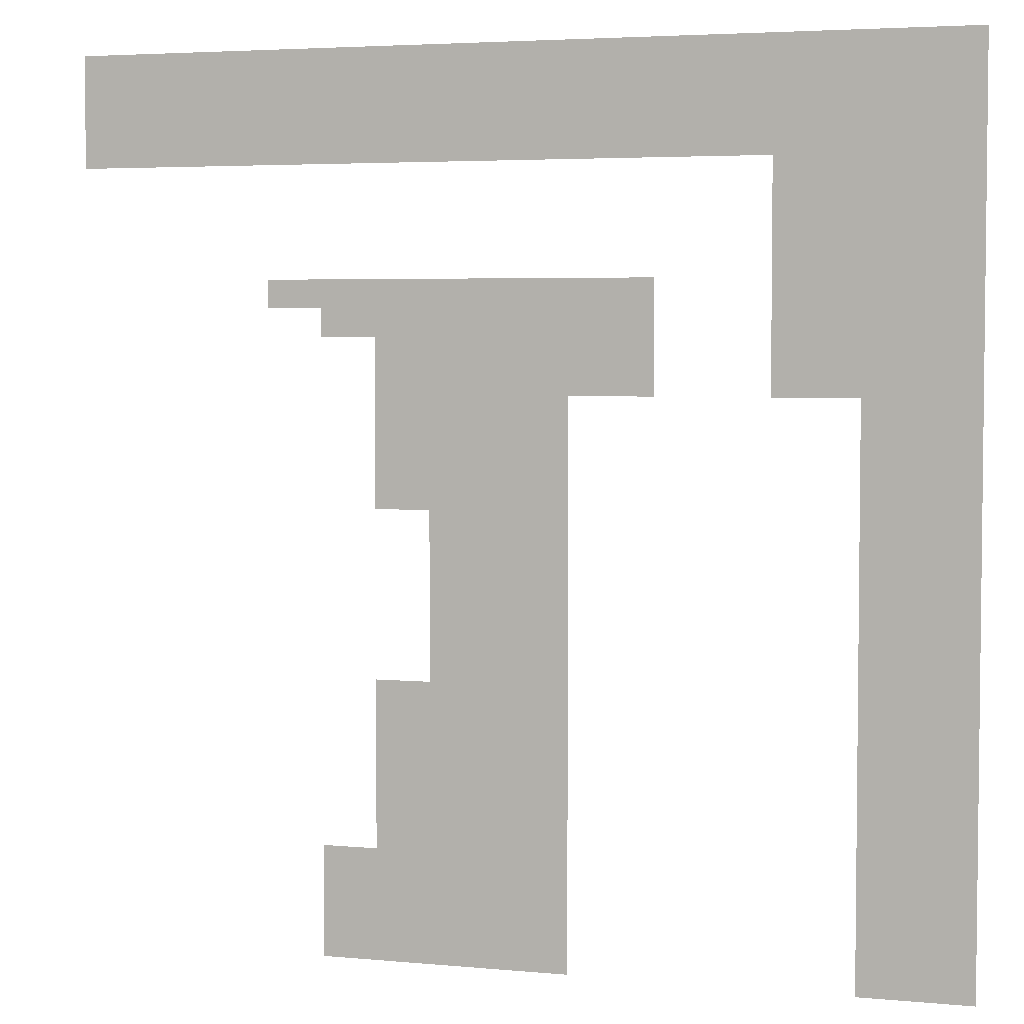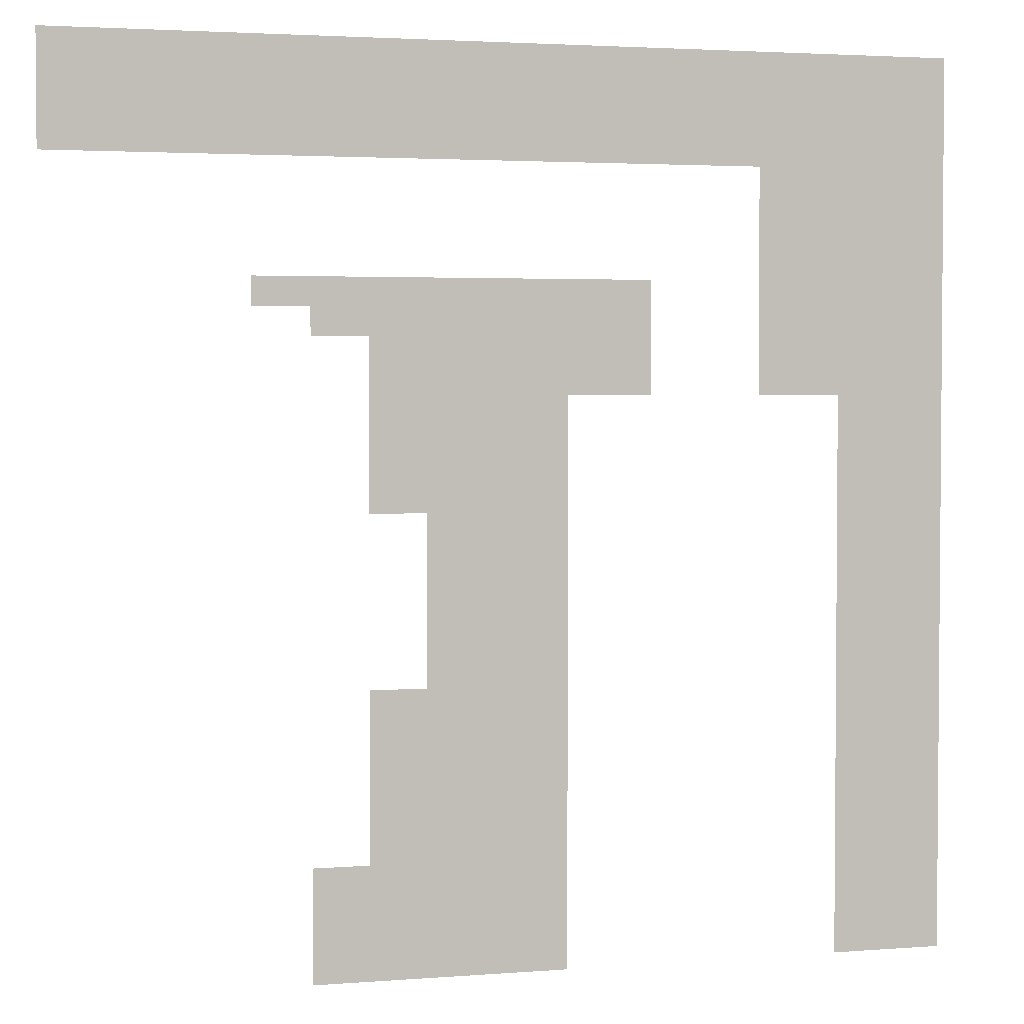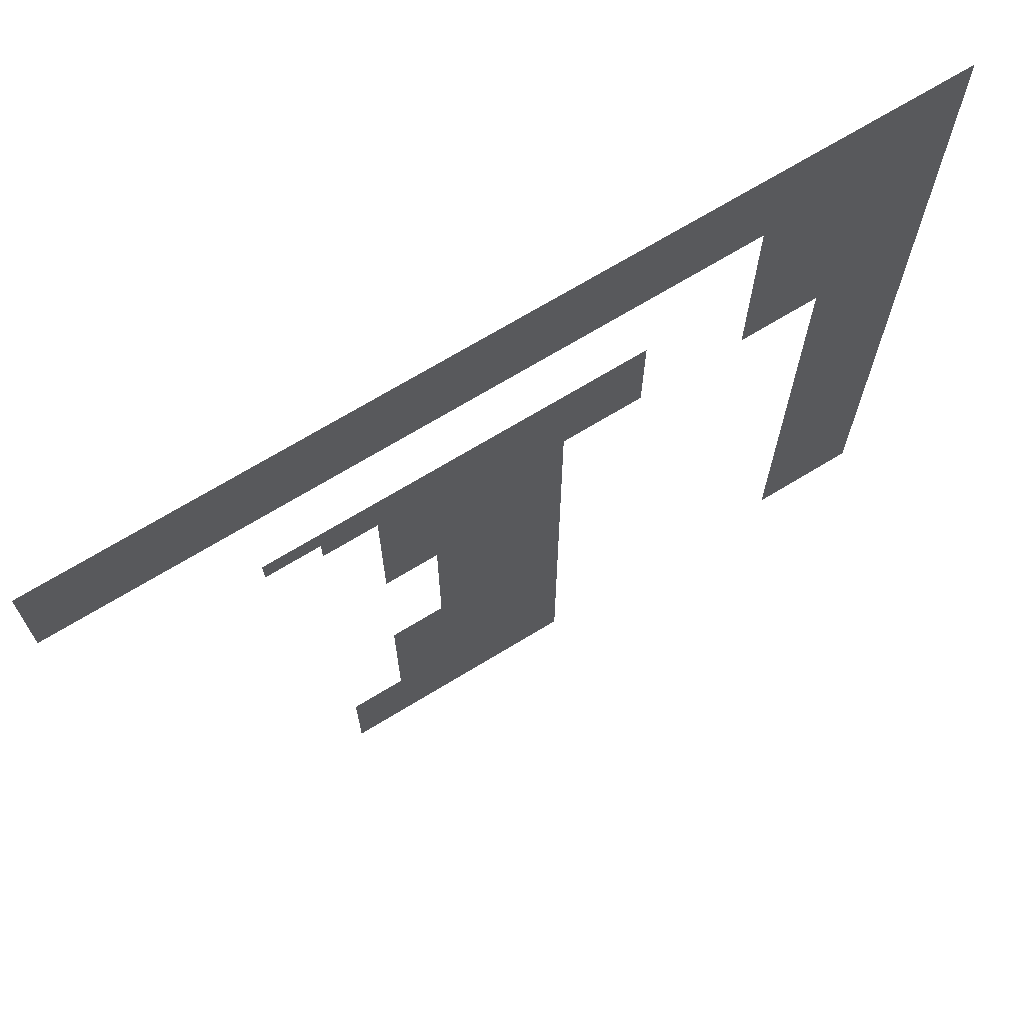
<metadata>
{"format":"obj","ext":"obj","renderer":"f3d","projection":"perspective","resolution":1024,"background":"white","views":[{"elev":4.1,"azim":17.2,"up":"+Y"},{"elev":2.9,"azim":-15.3,"up":"+Y"},{"elev":70.3,"azim":-31.3,"up":"+Y"}]}
</metadata>
<code>
o 03_Chunk_2_0
v 0 0 -1e-06
v 0 32 -2e-06
v -32 32 1e-06
v 0 16 -1e-06
v -16 0 1e-06
v -16 32 -1e-06
v -16 16 0
v 0 8 -1e-06
v -8 32 -1e-06
v 0 24 -2e-06
v -24 32 0
v -16 24 -0
v -16 8 0
v -24 24 0
v 0 4 -1e-06
v -32 28 1e-06
v -4 32 -2e-06
v 0 20 -2e-06
v -20 32 -0
v -16 28 -1e-06
v -16 12 0
v -4 16 -1e-06
v -20 16 0
v 0 12 -1e-06
v -20 0 1e-06
v -12 32 -1e-06
v 0 28 -2e-06
v -4 0 -0
v -28 32 0
v -16 20 -0
v -16 4 1e-06
v -20 8 1e-06
v -4 8 -1e-06
v -8 28 -1e-06
v -4 24 -1e-06
v -12 24 -1e-06
v -24 28 0
v -20 24 0
v -20 20 0
v -20 28 -0
v -12 20 -1e-06
v -4 20 -1e-06
v -4 28 -2e-06
v -4 4 -1e-06
v -4 12 -1e-06
v -20 4 1e-06
v -12 28 -1e-06
v -28 28 1e-06
v 0 2 -1e-06
v -32 30 1e-06
v -2 32 -2e-06
v 0 18 -1e-06
v -14 0 1e-06
v -18 32 -1e-06
v -16 30 -1e-06
v -16 14 0
v -2 16 -1e-06
v -18 16 0
v 0 10 -1e-06
v -22 0 1e-06
v -10 32 -1e-06
v 0 26 -2e-06
v -26 32 0
v -16 22 -0
v -16 6 0
v -18 8 1e-06
v -2 8 -1e-06
v -8 30 -1e-06
v -2 24 -2e-06
v -24 30 0
v -18 24 -0
v 0 6 -1e-06
v -6 32 -2e-06
v 0 22 -2e-06
v -22 32 -0
v -16 10 0
v 0 14 -1e-06
v -18 0 1e-06
v -14 32 -1e-06
v 0 30 -2e-06
v -2 0 -1e-06
v -30 32 1e-06
v -16 18 -0
v -16 2 1e-06
v -14 16 -0
v -14 8 0
v -6 24 -1e-06
v -14 24 -1e-06
v -22 24 0
v -20 22 0
v -20 18 0
v -18 20 0
v -20 30 -0
v -18 28 -0
v -22 28 0
v -12 22 -1e-06
v -14 20 -0
v -4 22 -1e-06
v -4 18 -1e-06
v -2 20 -1e-06
v -6 20 -1e-06
v -4 30 -2e-06
v -4 26 -1e-06
v -2 28 -2e-06
v -6 28 -1e-06
v -14 4 0
v -4 6 -1e-06
v -4 2 -0
v -2 4 -1e-06
v -4 14 -1e-06
v -4 10 -1e-06
v -2 12 -1e-06
v -20 6 1e-06
v -20 2 1e-06
v -18 4 1e-06
v -22 4 1e-06
v -20 10 1e-06
v -18 12 0
v -14 12 0
v -12 30 -1e-06
v -10 28 -1e-06
v -14 28 -1e-06
v -28 30 0
v -26 28 0
v -30 28 1e-06
v -26 30 0
v -10 30 -1e-06
v -14 10 0
v -18 10 0
v -18 14 0
v -22 2 1e-06
v -18 2 1e-06
v -18 6 1e-06
v -2 10 -1e-06
v -2 14 -1e-06
v -2 2 -1e-06
v -2 6 -1e-06
v -14 2 0
v -6 26 -1e-06
v -2 26 -2e-06
v -2 30 -2e-06
v -2 18 -1e-06
v -2 22 -1e-06
v -14 18 -0
v -18 30 -0
v -18 18 0
v -18 22 -0
v -22 22 0
v -22 30 -0
v -14 22 -0
v -6 22 -1e-06
v -6 30 -1e-06
v -14 6 0
v -14 14 -0
v -14 30 -1e-06
v -30 30 1e-06
v 0 1 -1e-06
v -32 31 1e-06
v -1 32 -2e-06
v 0 17 -1e-06
v -15 0 1e-06
v -17 32 -1e-06
v -16 31 -1e-06
v -16 15 0
v -1 16 -1e-06
v -17 16 0
v 0 9 -1e-06
v -23 0 1e-06
v -9 32 -1e-06
v 0 25 -2e-06
v -25 32 0
v -16 23 -0
v -16 7 0
v -17 8 0
v -1 8 -1e-06
v -8 31 -1e-06
v -1 24 -2e-06
v -24 31 0
v -24 23 0
v -17 24 -0
v -25 24 0
v 0 5 -1e-06
v -5 32 -2e-06
v 0 21 -2e-06
v -21 32 -0
v -16 11 0
v -21 16 0
v 0 13 -1e-06
v -19 0 1e-06
v -13 32 -1e-06
v 0 29 -2e-06
v -3 0 -0
v -29 32 0
v -16 19 -0
v -16 3 1e-06
v -21 8 1e-06
v -5 24 -1e-06
v -13 24 -1e-06
v -21 24 0
v -20 23 0
v -20 19 0
v -17 20 -0
v -21 20 0
v -20 31 -0
v -17 28 -0
v -21 28 -0
v -12 23 -1e-06
v -13 20 -0
v -4 23 -1e-06
v -4 19 -1e-06
v -1 20 -1e-06
v -5 20 -1e-06
v -4 31 -2e-06
v -4 27 -2e-06
v -1 28 -2e-06
v -5 28 -1e-06
v -4 7 -1e-06
v -4 3 -0
v -1 4 -1e-06
v -4 15 -1e-06
v -4 11 -1e-06
v -1 12 -1e-06
v -20 7 1e-06
v -20 3 1e-06
v -17 4 1e-06
v -21 4 1e-06
v -17 12 0
v -12 31 -1e-06
v -9 28 -1e-06
v -13 28 -1e-06
v -28 31 0
v -25 28 0
v -29 28 1e-06
v 0 3 -1e-06
v -32 29 1e-06
v -3 32 -2e-06
v 0 19 -2e-06
v -19 32 -0
v -16 29 -1e-06
v -16 13 0
v -3 16 -1e-06
v -19 16 0
v 0 11 -1e-06
v -21 0 1e-06
v -11 32 -1e-06
v 0 27 -2e-06
v -27 32 0
v -16 21 -0
v -16 5 0
v -19 8 1e-06
v -3 8 -1e-06
v -8 29 -1e-06
v -3 24 -1e-06
v -11 24 -1e-06
v -24 29 0
v -19 24 -0
v 0 7 -1e-06
v -7 32 -1e-06
v 0 23 -2e-06
v -23 32 -0
v -16 9 0
v 0 15 -1e-06
v -17 0 1e-06
v -15 32 -1e-06
v 0 31 -2e-06
v -1 0 -1e-06
v -31 32 1e-06
v -16 17 -0
v -16 1 1e-06
v -15 16 -0
v -15 8 0
v -7 24 -1e-06
v -15 24 -0
v -23 24 0
v -20 21 0
v -20 17 0
v -19 20 0
v -20 29 -0
v -19 28 -0
v -23 28 0
v -12 21 -1e-06
v -11 20 -1e-06
v -15 20 -0
v -4 21 -1e-06
v -4 17 -1e-06
v -3 20 -1e-06
v -7 20 -1e-06
v -4 29 -2e-06
v -4 25 -1e-06
v -3 28 -2e-06
v -7 28 -1e-06
v -15 4 0
v -4 5 -1e-06
v -4 1 -0
v -3 4 -1e-06
v -4 13 -1e-06
v -4 9 -1e-06
v -3 12 -1e-06
v -20 5 1e-06
v -20 1 1e-06
v -19 4 1e-06
v -23 4 1e-06
v -20 9 1e-06
v -19 12 0
v -15 12 0
v -12 29 -1e-06
v -11 28 -1e-06
v -15 28 -1e-06
v -28 29 0
v -27 28 0
v -31 28 1e-06
v -26 31 0
v -26 29 0
v -25 30 0
v -27 30 0
v -10 31 -1e-06
v -10 29 -1e-06
v -9 30 -1e-06
v -11 30 -1e-06
v -14 11 0
v -14 9 0
v -15 10 0
v -21 10 1e-06
v -18 11 0
v -18 9 0
v -17 10 0
v -19 10 1e-06
v -18 15 0
v -18 13 0
v -17 14 0
v -19 14 0
v -22 3 1e-06
v -22 1 1e-06
v -21 2 1e-06
v -23 2 1e-06
v -18 3 1e-06
v -18 1 1e-06
v -17 2 1e-06
v -19 2 1e-06
v -18 7 1e-06
v -18 5 1e-06
v -17 6 1e-06
v -19 6 1e-06
v -2 11 -1e-06
v -2 9 -1e-06
v -1 10 -1e-06
v -3 10 -1e-06
v -2 15 -1e-06
v -2 13 -1e-06
v -1 14 -1e-06
v -3 14 -1e-06
v -2 3 -1e-06
v -2 1 -1e-06
v -1 2 -1e-06
v -3 2 -1e-06
v -2 7 -1e-06
v -2 5 -1e-06
v -1 6 -1e-06
v -3 6 -1e-06
v -14 3 0
v -14 1 0
v -15 2 1e-06
v -6 27 -1e-06
v -6 25 -1e-06
v -5 26 -1e-06
v -7 26 -1e-06
v -2 27 -2e-06
v -2 25 -2e-06
v -1 26 -2e-06
v -3 26 -2e-06
v -2 31 -2e-06
v -2 29 -2e-06
v -1 30 -2e-06
v -3 30 -2e-06
v -2 19 -1e-06
v -2 17 -1e-06
v -1 18 -1e-06
v -3 18 -1e-06
v -2 23 -2e-06
v -2 21 -1e-06
v -1 22 -2e-06
v -3 22 -1e-06
v -14 19 -0
v -14 17 -0
v -15 18 -0
v -11 22 -1e-06
v -18 31 -0
v -18 29 -0
v -17 30 -1e-06
v -19 30 -0
v -21 18 0
v -18 19 0
v -18 17 0
v -17 18 0
v -19 18 0
v -18 23 -0
v -18 21 -0
v -17 22 -0
v -19 22 0
v -22 23 0
v -21 22 0
v -23 22 0
v -22 31 -0
v -22 29 -0
v -21 30 -0
v -23 30 0
v -14 23 -0
v -14 21 -0
v -13 22 -1e-06
v -15 22 -0
v -6 23 -1e-06
v -6 21 -1e-06
v -5 22 -1e-06
v -7 22 -1e-06
v -6 31 -2e-06
v -6 29 -1e-06
v -5 30 -2e-06
v -7 30 -1e-06
v -14 7 0
v -14 5 0
v -15 6 0
v -21 6 1e-06
v -14 15 -0
v -14 13 -0
v -15 14 0
v -14 31 -1e-06
v -14 29 -1e-06
v -13 30 -1e-06
v -15 30 -1e-06
v -30 31 1e-06
v -30 29 1e-06
v -29 30 1e-06
v -31 30 1e-06
v -31 29 1e-06
v -29 29 1e-06
v -29 31 0
v -15 29 -1e-06
v -13 29 -1e-06
v -13 31 -1e-06
v -15 13 0
v -21 5 1e-06
v -21 7 1e-06
v -15 5 0
v -7 29 -1e-06
v -5 29 -2e-06
v -5 31 -2e-06
v -7 21 -1e-06
v -5 21 -1e-06
v -5 23 -1e-06
v -15 21 -0
v -13 21 -0
v -13 23 -1e-06
v -23 29 0
v -21 29 -0
v -21 31 -0
v -21 21 0
v -21 23 0
v -25 23 0
v -19 21 0
v -17 21 -0
v -17 23 -0
v -19 17 0
v -17 17 0
v -17 19 -0
v -21 17 0
v -21 19 0
v -19 29 -0
v -17 29 -0
v -17 31 -1e-06
v -11 21 -1e-06
v -15 17 -0
v -3 21 -1e-06
v -1 21 -2e-06
v -1 23 -2e-06
v -3 17 -1e-06
v -1 17 -1e-06
v -1 19 -1e-06
v -3 29 -2e-06
v -1 29 -2e-06
v -1 31 -2e-06
v -3 25 -2e-06
v -1 25 -2e-06
v -1 27 -2e-06
v -7 25 -1e-06
v -5 25 -1e-06
v -5 27 -1e-06
v -15 1 1e-06
v -3 5 -1e-06
v -1 5 -1e-06
v -1 7 -1e-06
v -3 1 -0
v -1 1 -1e-06
v -1 3 -1e-06
v -3 13 -1e-06
v -1 13 -1e-06
v -1 15 -1e-06
v -3 9 -1e-06
v -1 9 -1e-06
v -1 11 -1e-06
v -19 5 1e-06
v -17 5 1e-06
v -17 7 0
v -19 1 1e-06
v -17 1 1e-06
v -17 3 1e-06
v -23 1 1e-06
v -21 1 1e-06
v -21 3 1e-06
v -19 13 0
v -17 13 0
v -17 15 0
v -19 9 1e-06
v -17 9 0
v -17 11 0
v -21 9 1e-06
v -15 9 0
v -11 29 -1e-06
v -9 29 -1e-06
v -9 31 -1e-06
v -27 29 0
v -25 29 0
v -25 31 0
v -27 31 0
v -11 31 -1e-06
v -15 11 0
v -19 11 0
v -19 15 0
v -23 3 1e-06
v -19 3 1e-06
v -19 7 1e-06
v -3 11 -1e-06
v -3 15 -1e-06
v -3 3 -1e-06
v -3 7 -1e-06
v -15 3 0
v -7 27 -1e-06
v -3 27 -2e-06
v -3 31 -2e-06
v -3 19 -1e-06
v -3 23 -1e-06
v -15 19 -0
v -11 23 -1e-06
v -19 31 -0
v -19 19 0
v -19 23 -0
v -23 23 0
v -23 31 -0
v -15 23 -0
v -7 23 -1e-06
v -7 31 -1e-06
v -15 7 0
v -15 15 -0
v -15 31 -1e-06
v -31 31 1e-06
f 554 158 3 267
f 553 163 6 264
f 552 164 7 270
f 551 173 13 271
f 550 176 9 258
f 548 172 12 273
f 547 178 11 260
f 546 179 14 274
f 545 200 38 256
f 544 201 39 277
f 543 204 19 238
f 542 207 36 254
f 541 194 30 283
f 540 209 35 253
f 539 210 42 286
f 538 213 17 236
f 537 214 43 290
f 535 195 31 292
f 534 217 33 251
f 533 218 44 295
f 532 220 22 241
f 531 221 45 298
f 530 223 32 250
f 529 224 46 301
f 525 186 21 305
f 524 228 26 245
f 523 231 29 247
f 522 312 63 171
f 521 313 126 314
f 520 309 123 315
f 519 316 61 169
f 518 317 127 318
f 517 306 120 319
f 516 261 76 322
f 514 324 118 227
f 513 325 129 326
f 512 303 117 327
f 511 328 58 166
f 510 329 130 330
f 508 332 116 226
f 507 333 131 334
f 505 336 115 225
f 504 337 132 338
f 503 300 114 339
f 502 340 66 174
f 501 341 133 342
f 500 299 113 343
f 499 344 112 222
f 498 345 134 346
f 497 297 111 347
f 496 348 57 165
f 495 349 135 350
f 494 296 110 351
f 493 352 109 219
f 492 353 136 354
f 491 294 108 355
f 490 356 67 175
f 489 357 137 358
f 488 293 107 359
f 487 269 84 362
f 486 363 105 216
f 485 364 139 365
f 483 367 104 215
f 482 368 140 369
f 481 289 103 370
f 480 371 51 159
f 479 372 141 373
f 478 288 102 374
f 477 375 100 211
f 476 376 142 377
f 475 285 99 378
f 474 379 69 177
f 473 380 143 381
f 472 284 98 382
f 471 268 83 385
f 470 281 96 386
f 469 387 54 162
f 468 388 145 389
f 467 278 93 390
f 464 392 92 202
f 463 393 146 394
f 462 276 91 395
f 461 396 71 180
f 460 397 147 398
f 459 275 90 399
f 457 400 89 199
f 455 403 75 185
f 454 404 149 405
f 453 255 70 406
f 452 407 88 198
f 451 408 150 409
f 450 248 64 410
f 449 411 87 197
f 448 412 151 413
f 446 415 73 183
f 445 416 152 417
f 444 252 68 418
f 443 249 65 421
f 440 240 56 425
f 439 426 79 190
f 438 427 155 428
f 437 239 55 429
f 436 430 82 193
f 435 431 156 432
f 434 235 50 433
f 431 434 433 156
f 125 311 434 431
f 311 16 235 434
f 309 435 432 123
f 48 233 435 309
f 233 125 431 435
f 231 436 193 29
f 123 432 436 231
f 432 156 430 436
f 427 437 429 155
f 122 308 437 427
f 308 20 239 437
f 306 438 428 120
f 47 230 438 306
f 230 122 427 438
f 228 439 190 26
f 120 428 439 228
f 428 155 426 439
f 424 440 425 154
f 119 305 440 424
f 305 21 240 440
f 299 441 422 113
f 46 226 441 299
f 223 442 196 32
f 113 422 442 223
f 420 443 421 153
f 106 292 443 420
f 292 31 249 443
f 416 444 418 152
f 105 291 444 416
f 291 34 252 444
f 288 445 417 102
f 43 216 445 288
f 216 105 416 445
f 213 446 183 17
f 102 417 446 213
f 417 152 415 446
f 412 447 414 151
f 101 287 447 412
f 284 448 413 98
f 42 212 448 284
f 212 101 412 448
f 209 449 197 35
f 98 413 449 209
f 413 151 411 449
f 408 450 410 150
f 97 283 450 408
f 283 30 248 450
f 281 451 409 96
f 41 208 451 281
f 208 97 408 451
f 207 452 198 36
f 96 409 452 207
f 409 150 407 452
f 404 453 406 149
f 95 280 453 404
f 280 37 255 453
f 278 454 405 93
f 40 206 454 278
f 206 95 404 454
f 204 455 185 19
f 93 405 455 204
f 405 149 403 455
f 275 456 401 90
f 39 203 456 275
f 200 457 199 38
f 90 401 457 200
f 401 148 400 457
f 179 458 181 14
f 397 459 399 147
f 92 277 459 397
f 277 39 275 459
f 248 460 398 64
f 30 202 460 248
f 202 92 397 460
f 172 461 180 12
f 64 398 461 172
f 398 147 396 461
f 393 462 395 146
f 58 242 462 393
f 242 23 276 462
f 268 463 394 83
f 7 166 463 268
f 166 58 393 463
f 194 464 202 30
f 83 394 464 194
f 394 146 392 464
f 276 465 391 91
f 23 187 465 276
f 201 466 203 39
f 91 391 466 201
f 388 467 390 145
f 94 279 467 388
f 279 40 278 467
f 239 468 389 55
f 20 205 468 239
f 205 94 388 468
f 163 469 162 6
f 55 389 469 163
f 389 145 387 469
f 282 41 281 470
f 384 471 385 144
f 85 270 471 384
f 270 7 268 471
f 380 472 382 143
f 100 286 472 380
f 286 42 284 472
f 184 473 381 74
f 18 211 473 184
f 211 100 380 473
f 259 474 177 10
f 74 381 474 259
f 381 143 379 474
f 376 475 378 142
f 57 241 475 376
f 241 22 285 475
f 160 476 377 52
f 4 165 476 160
f 165 57 376 476
f 237 477 211 18
f 52 377 477 237
f 377 142 375 477
f 372 478 374 141
f 104 290 478 372
f 290 43 288 478
f 191 479 373 80
f 27 215 479 191
f 215 104 372 479
f 265 480 159 2
f 80 373 480 265
f 373 141 371 480
f 368 481 370 140
f 69 253 481 368
f 253 35 289 481
f 170 482 369 62
f 10 177 482 170
f 177 69 368 482
f 246 483 215 27
f 62 369 483 246
f 369 140 367 483
f 364 484 366 139
f 87 272 484 364
f 289 485 365 103
f 35 197 485 289
f 197 87 364 485
f 214 486 216 43
f 103 365 486 214
f 365 139 363 486
f 361 487 362 138
f 53 161 487 361
f 161 5 269 487
f 357 488 359 137
f 109 295 488 357
f 295 44 293 488
f 182 489 358 72
f 15 219 489 182
f 219 109 357 489
f 257 490 175 8
f 72 358 490 257
f 358 137 356 490
f 353 491 355 136
f 81 192 491 353
f 192 28 294 491
f 157 492 354 49
f 1 266 492 157
f 266 81 353 492
f 234 493 219 15
f 49 354 493 234
f 354 136 352 493
f 349 494 351 135
f 112 298 494 349
f 298 45 296 494
f 188 495 350 77
f 24 222 495 188
f 222 112 349 495
f 262 496 165 4
f 77 350 496 262
f 350 135 348 496
f 345 497 347 134
f 67 251 497 345
f 251 33 297 497
f 167 498 346 59
f 8 175 498 167
f 175 67 345 498
f 243 499 222 24
f 59 346 499 243
f 346 134 344 499
f 341 500 343 133
f 115 301 500 341
f 301 46 299 500
f 249 501 342 65
f 31 225 501 249
f 225 115 341 501
f 173 502 174 13
f 65 342 502 173
f 342 133 340 502
f 337 503 339 132
f 78 189 503 337
f 189 25 300 503
f 269 504 338 84
f 5 263 504 269
f 263 78 337 504
f 195 505 225 31
f 84 338 505 195
f 338 132 336 505
f 333 506 335 131
f 60 168 506 333
f 300 507 334 114
f 25 244 507 300
f 244 60 333 507
f 224 508 226 46
f 114 334 508 224
f 334 131 332 508
f 329 509 331 130
f 118 304 509 329
f 240 510 330 56
f 21 227 510 240
f 227 118 329 510
f 164 511 166 7
f 56 330 511 164
f 330 130 328 511
f 325 512 327 129
f 66 250 512 325
f 250 32 303 512
f 261 513 326 76
f 13 174 513 261
f 174 66 325 513
f 186 514 227 21
f 76 326 514 186
f 326 129 324 514
f 303 515 323 117
f 32 196 515 303
f 321 516 322 128
f 86 271 516 321
f 271 13 261 516
f 317 517 319 127
f 121 307 517 317
f 307 47 306 517
f 252 518 318 68
f 34 229 518 252
f 229 121 317 518
f 176 519 169 9
f 68 318 519 176
f 318 127 316 519
f 313 520 315 126
f 124 310 520 313
f 310 48 309 520
f 255 521 314 70
f 37 232 521 255
f 232 124 313 521
f 178 522 171 11
f 70 314 522 178
f 314 126 312 522
f 312 523 247 63
f 126 315 523 312
f 315 123 231 523
f 316 524 245 61
f 127 319 524 316
f 319 120 228 524
f 320 525 305 119
f 128 322 525 320
f 322 76 186 525
f 324 526 304 118
f 129 327 526 324
f 328 527 242 58
f 130 331 527 328
f 332 528 302 116
f 131 335 528 332
f 336 529 301 115
f 132 339 529 336
f 339 114 224 529
f 340 530 250 66
f 133 343 530 340
f 343 113 223 530
f 344 531 298 112
f 134 347 531 344
f 347 111 221 531
f 348 532 241 57
f 135 351 532 348
f 351 110 220 532
f 352 533 295 109
f 136 355 533 352
f 355 108 218 533
f 356 534 251 67
f 137 359 534 356
f 359 107 217 534
f 360 535 292 106
f 138 362 535 360
f 362 84 195 535
f 363 536 291 105
f 139 366 536 363
f 367 537 290 104
f 140 370 537 367
f 370 103 214 537
f 371 538 236 51
f 141 374 538 371
f 374 102 213 538
f 375 539 286 100
f 142 378 539 375
f 378 99 210 539
f 379 540 253 69
f 143 382 540 379
f 382 98 209 540
f 383 541 283 97
f 144 385 541 383
f 385 83 194 541
f 386 96 207 542
f 387 543 238 54
f 145 390 543 387
f 390 93 204 543
f 392 544 277 92
f 146 395 544 392
f 395 91 201 544
f 396 545 256 71
f 147 399 545 396
f 399 90 200 545
f 400 546 274 89
f 148 402 546 400
f 403 547 260 75
f 149 406 547 403
f 406 70 178 547
f 407 548 273 88
f 150 410 548 407
f 410 64 172 548
f 411 549 272 87
f 151 414 549 411
f 415 550 258 73
f 152 418 550 415
f 418 68 176 550
f 419 551 271 86
f 153 421 551 419
f 421 65 173 551
f 423 552 270 85
f 154 425 552 423
f 425 56 164 552
f 426 553 264 79
f 155 429 553 426
f 429 55 163 553
f 430 554 267 82
f 156 433 554 430
f 433 50 158 554

</code>
